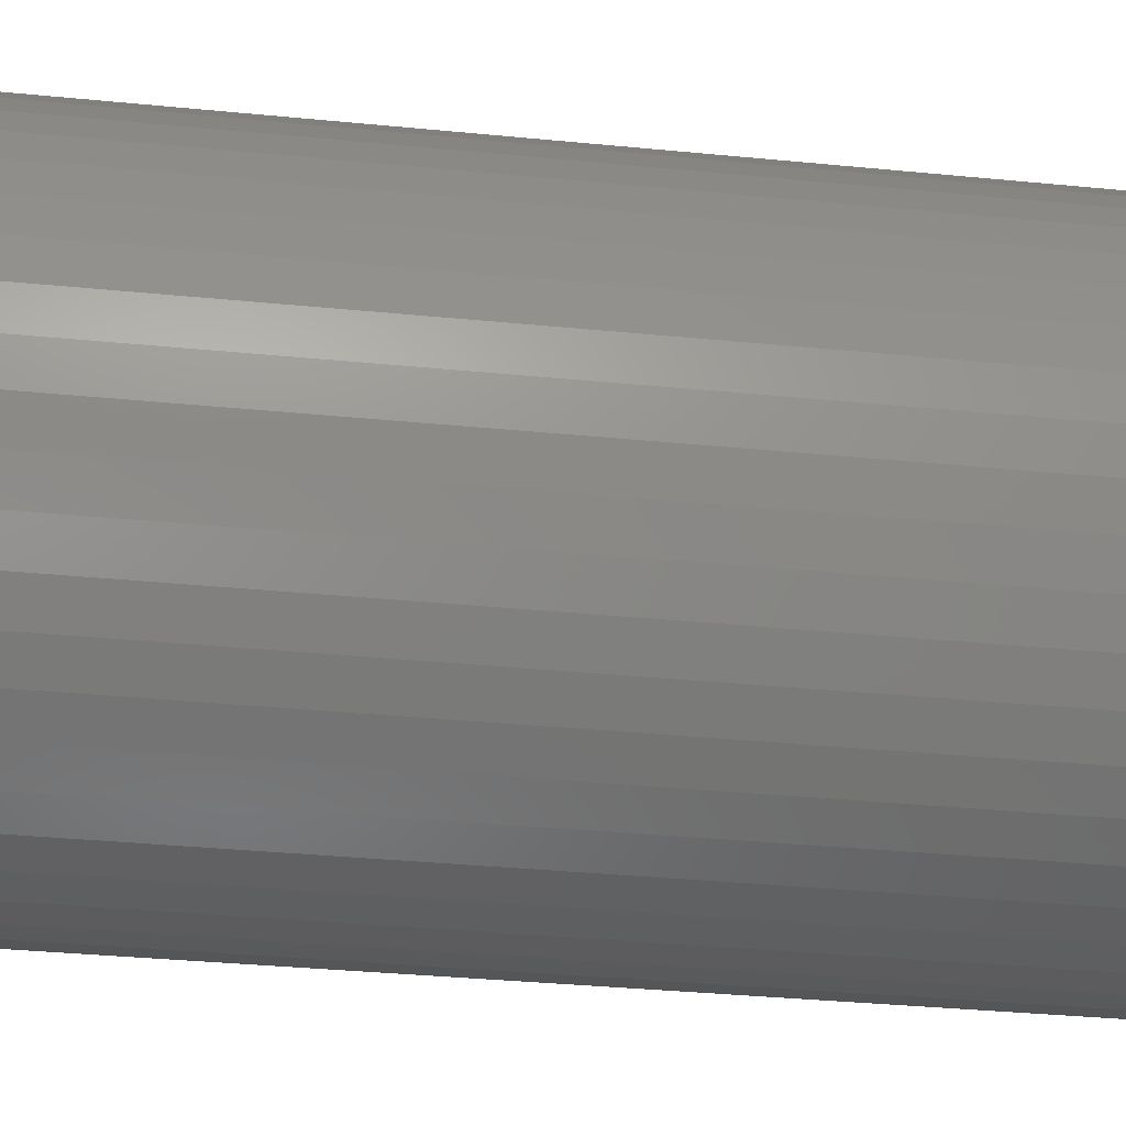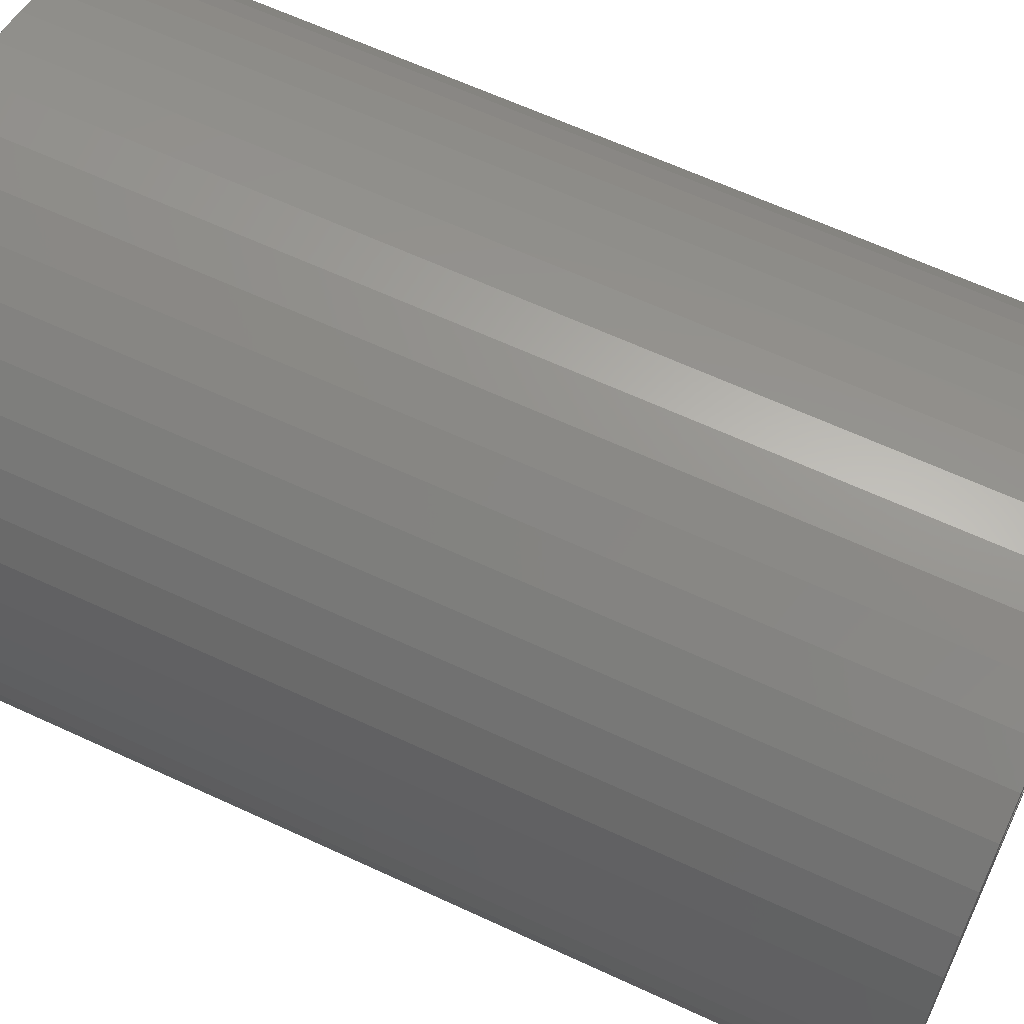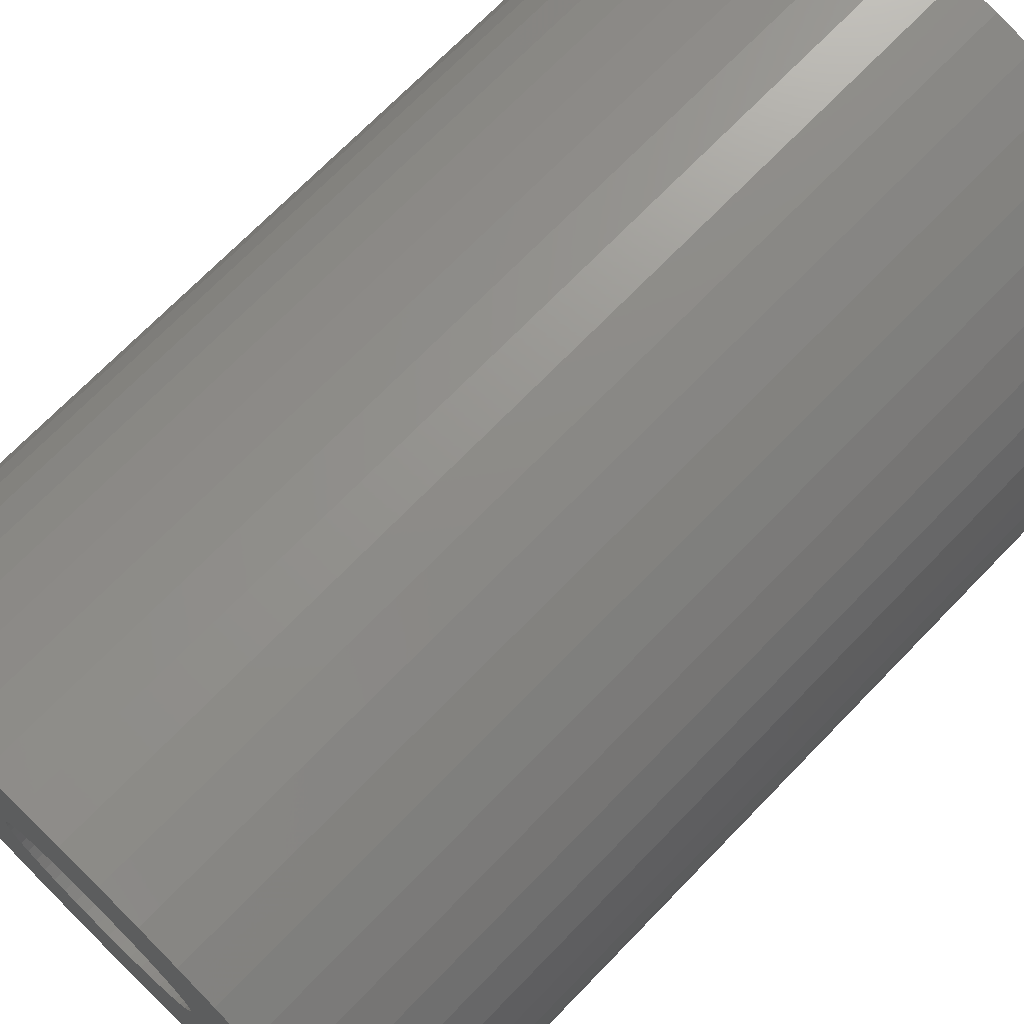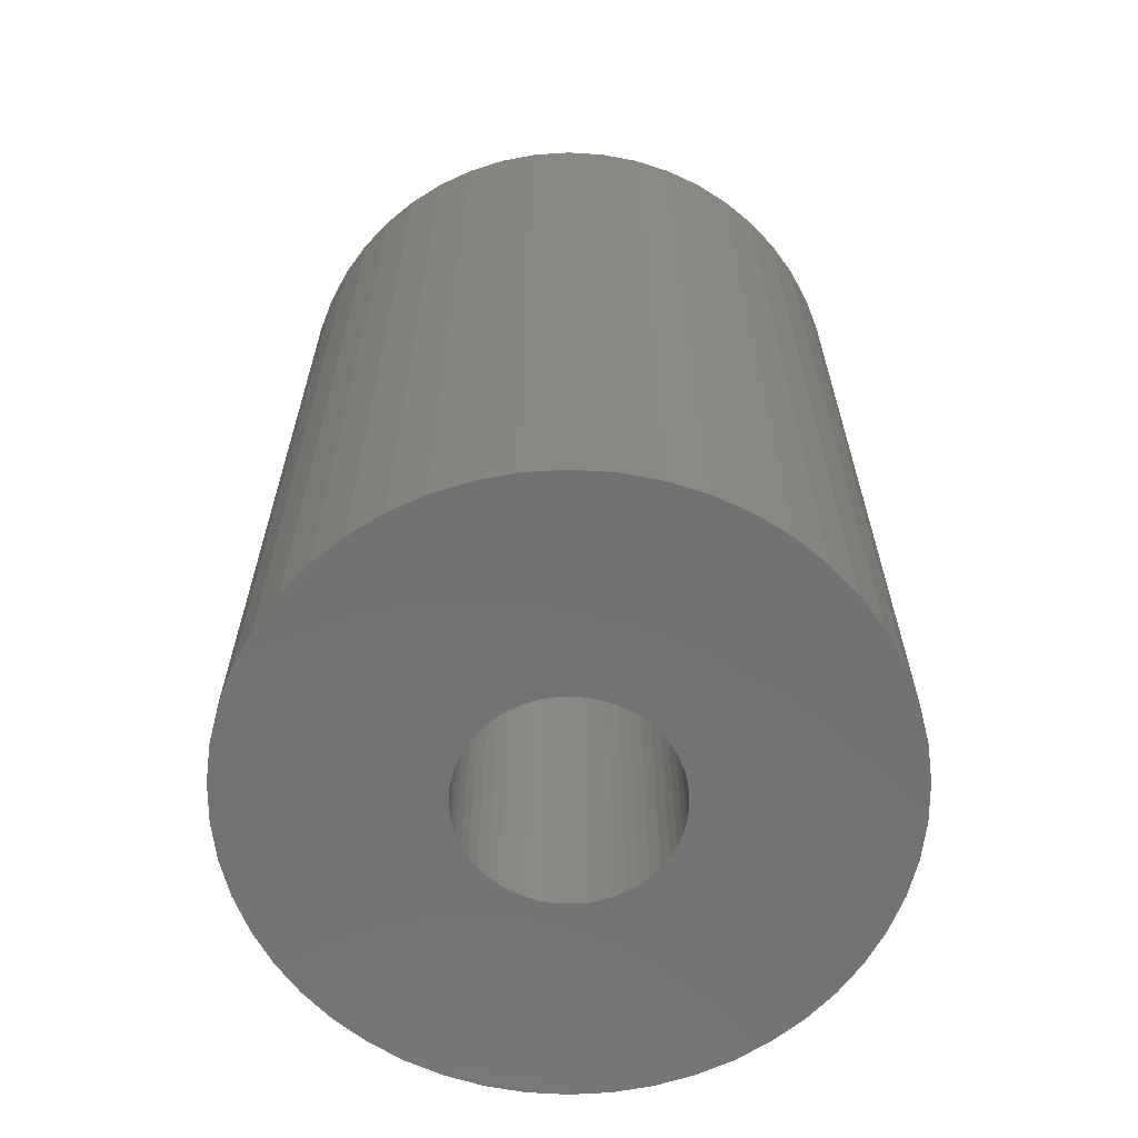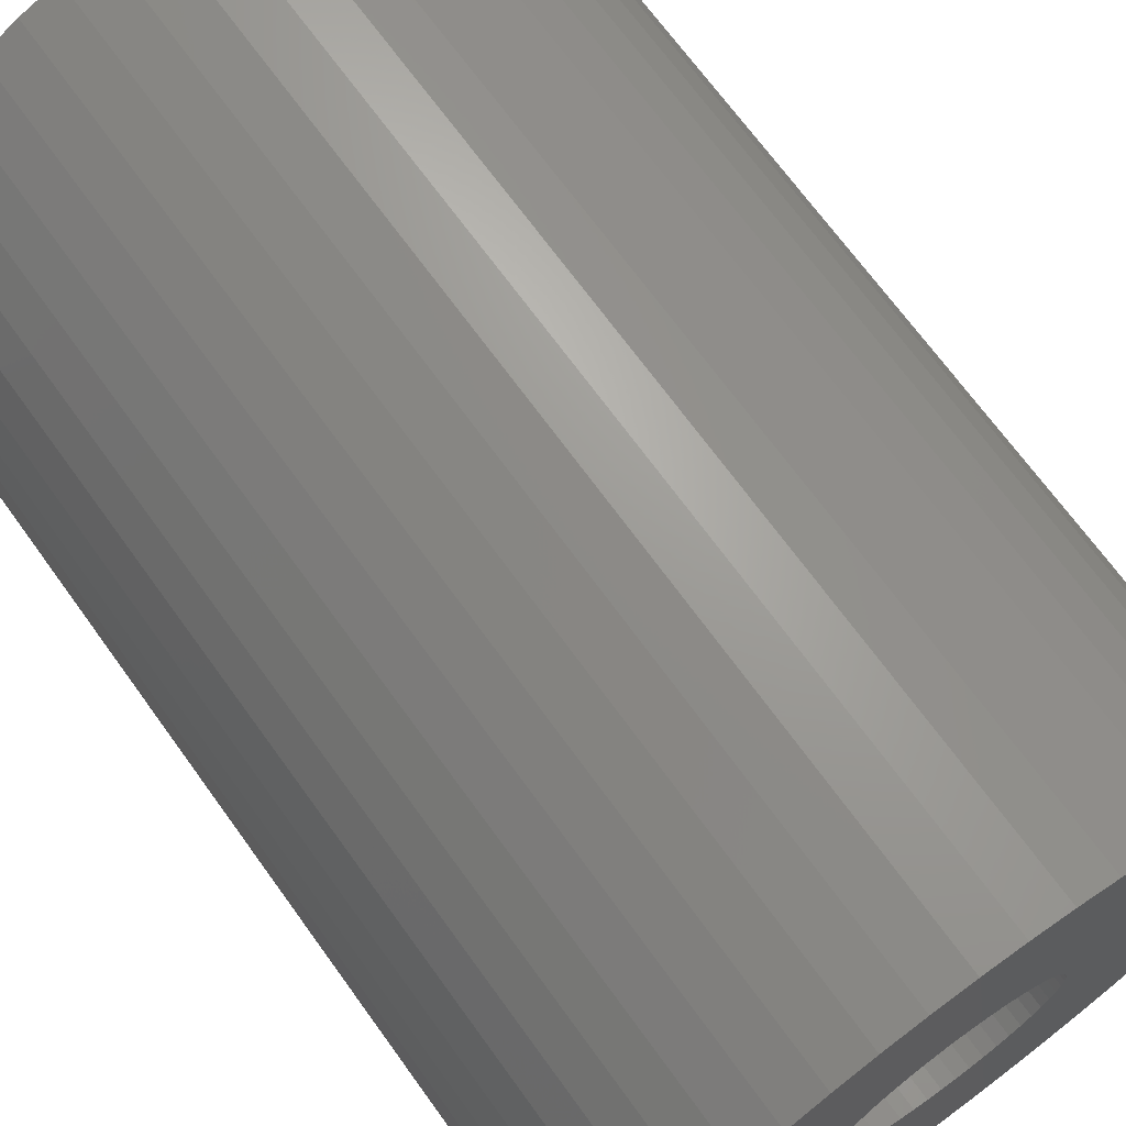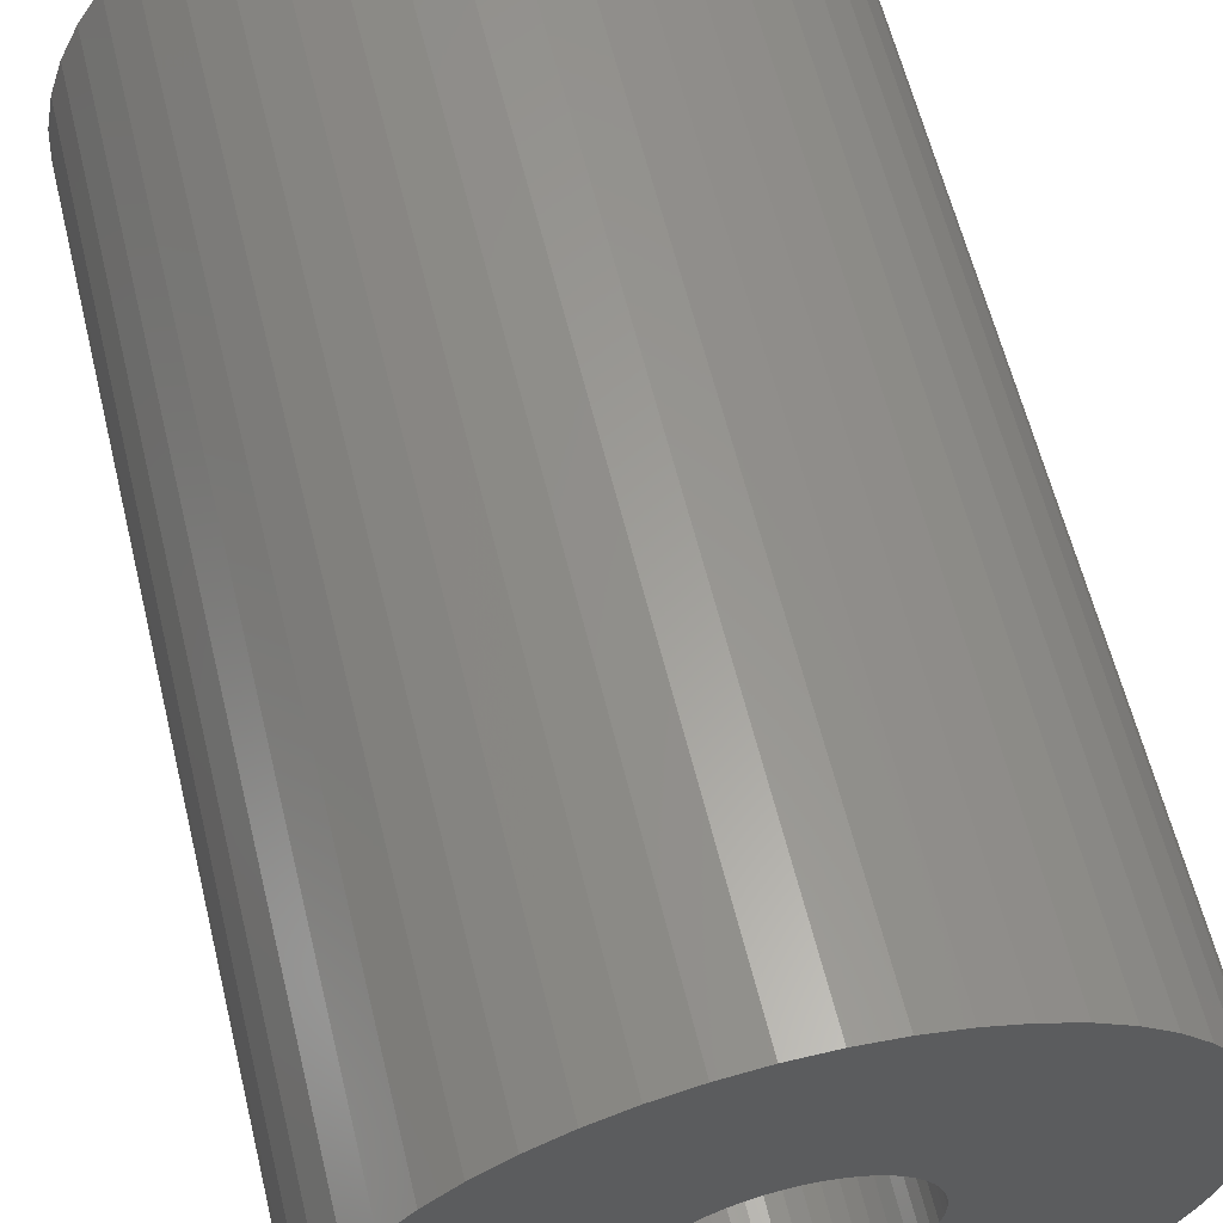
<metadata>
{"format":"stl","ext":"stl","renderer":"f3d","projection":"perspective","resolution":1024,"background":"white","views":[{"elev":-37.1,"azim":-97.1,"up":"+Y"},{"elev":63.3,"azim":-64.8,"up":"+Y"},{"elev":71.1,"azim":-135.9,"up":"+Y"},{"elev":-64.5,"azim":-154.8,"up":"+Z"},{"elev":69.4,"azim":-35.8,"up":"+Y"},{"elev":60.8,"azim":166.3,"up":"+Y"}]}
</metadata>
<code>
# stl→obj: 200 verts, 400 faces
v 10.52 5.781 18
v 9.708 7.053 -18
v 9.708 7.053 18
v 10.52 5.781 -18
v 5.109 10.86 -18
v 3.708 11.41 18
v 5.109 10.86 18
v 3.708 11.41 -18
v -3.708 11.41 -18
v -5.109 10.86 18
v -3.708 11.41 18
v -5.109 10.86 -18
v -11.16 4.417 -18
v -10.52 5.781 18
v -10.52 5.781 -18
v -11.16 4.417 18
v 11.62 -2.984 18
v 11.91 -1.504 -18
v 11.91 -1.504 18
v 11.62 -2.984 -18
v 11.91 1.504 18
v 11.62 2.984 -18
v 11.62 2.984 18
v 11.91 1.504 -18
v 2.249 11.79 -18
v 0.7535 11.98 18
v 2.249 11.79 18
v 0.7535 11.98 -18
v 6.43 10.13 -18
v 6.43 10.13 18
v -11.91 1.504 -18
v -11.62 2.984 18
v -11.62 2.984 -18
v -11.91 1.504 18
v -9.708 7.053 -18
v -8.748 8.215 18
v -8.748 8.215 -18
v -9.708 7.053 18
v -0.7535 11.98 -18
v -2.249 11.79 18
v -0.7535 11.98 18
v -2.249 11.79 -18
v -7.649 9.246 -18
v -7.649 9.246 18
v 12 0 18
v 12 0 -18
v 5.109 -10.86 -18
v 6.43 -10.13 18
v 5.109 -10.86 18
v 6.43 -10.13 -18
v 11.16 -4.417 18
v 11.16 -4.417 -18
v -8.748 -8.215 -18
v -7.649 -9.246 18
v -8.748 -8.215 18
v -7.649 -9.246 -18
v -10.52 -5.781 -18
v -11.16 -4.417 18
v -11.16 -4.417 -18
v -10.52 -5.781 18
v 8.748 8.215 -18
v 7.649 9.246 18
v 8.748 8.215 18
v 7.649 9.246 -18
v -12 0 -18
v -12 0 18
v 4 0 18
v 3.968 0.5013 18
v 3.874 0.9948 18
v 11.16 4.417 18
v 3.968 -0.5013 18
v 3.719 1.472 18
v 3.505 1.927 18
v 3.874 -0.9948 18
v 3.236 2.351 18
v 2.916 2.738 18
v 3.719 -1.472 18
v 2.55 3.082 18
v 10.52 -5.781 18
v 2.143 3.377 18
v 3.505 -1.927 18
v 9.708 -7.053 18
v 1.703 3.619 18
v 1.236 3.804 18
v 0.7495 3.929 18
v 0.2512 3.992 18
v -0.2512 3.992 18
v -0.7495 3.929 18
v -1.236 3.804 18
v -1.703 3.619 18
v -2.143 3.377 18
v -6.43 10.13 18
v -2.55 3.082 18
v -2.916 2.738 18
v -3.236 2.351 18
v -3.505 1.927 18
v 3.236 -2.351 18
v 8.748 -8.215 18
v 2.916 -2.738 18
v 7.649 -9.246 18
v 2.55 -3.082 18
v 2.143 -3.377 18
v 1.703 -3.619 18
v 3.708 -11.41 18
v 1.236 -3.804 18
v 2.249 -11.79 18
v 0.7495 -3.929 18
v 0.7535 -11.98 18
v 0.2512 -3.992 18
v -0.2512 -3.992 18
v -0.7535 -11.98 18
v -0.7495 -3.929 18
v -2.249 -11.79 18
v -1.236 -3.804 18
v -3.708 -11.41 18
v -1.703 -3.619 18
v -5.109 -10.86 18
v -2.143 -3.377 18
v -6.43 -10.13 18
v -2.55 -3.082 18
v -2.916 -2.738 18
v -3.236 -2.351 18
v -9.708 -7.053 18
v -3.505 -1.927 18
v -3.719 -1.472 18
v -3.874 -0.9948 18
v -11.62 -2.984 18
v -3.968 -0.5013 18
v -11.91 -1.504 18
v -4 0 18
v -3.719 1.472 18
v -3.874 0.9948 18
v -3.968 0.5013 18
v -6.43 10.13 -18
v -0.7535 -11.98 -18
v 0.7535 -11.98 -18
v -11.62 -2.984 -18
v -9.708 -7.053 -18
v 2.249 -11.79 -18
v 11.16 4.417 -18
v 9.708 -7.053 -18
v 8.748 -8.215 -18
v 10.52 -5.781 -18
v 4 0 -18
v 3.968 -0.5013 -18
v 3.874 -0.9948 -18
v 3.968 0.5013 -18
v 3.719 -1.472 -18
v 3.505 -1.927 -18
v 3.874 0.9948 -18
v 3.236 -2.351 -18
v 2.916 -2.738 -18
v 7.649 -9.246 -18
v 3.719 1.472 -18
v 2.55 -3.082 -18
v 2.143 -3.377 -18
v 3.505 1.927 -18
v 1.703 -3.619 -18
v 3.708 -11.41 -18
v 1.236 -3.804 -18
v 0.7495 -3.929 -18
v 0.2512 -3.992 -18
v -0.2512 -3.992 -18
v -0.7495 -3.929 -18
v -2.249 -11.79 -18
v -1.236 -3.804 -18
v -3.708 -11.41 -18
v -1.703 -3.619 -18
v -5.109 -10.86 -18
v -2.143 -3.377 -18
v -6.43 -10.13 -18
v -2.55 -3.082 -18
v -2.916 -2.738 -18
v -3.236 -2.351 -18
v -3.505 -1.927 -18
v 3.236 2.351 -18
v 2.916 2.738 -18
v 2.55 3.082 -18
v 2.143 3.377 -18
v 1.703 3.619 -18
v 1.236 3.804 -18
v 0.7495 3.929 -18
v 0.2512 3.992 -18
v -0.2512 3.992 -18
v -0.7495 3.929 -18
v -1.236 3.804 -18
v -1.703 3.619 -18
v -2.143 3.377 -18
v -2.55 3.082 -18
v -2.916 2.738 -18
v -3.236 2.351 -18
v -3.505 1.927 -18
v -3.719 1.472 -18
v -3.874 0.9948 -18
v -3.968 0.5013 -18
v -4 0 -18
v -3.719 -1.472 -18
v -3.874 -0.9948 -18
v -3.968 -0.5013 -18
v -11.91 -1.504 -18
f 1 2 3
f 2 1 4
f 5 6 7
f 6 5 8
f 9 10 11
f 10 9 12
f 13 14 15
f 14 13 16
f 17 18 19
f 18 17 20
f 21 22 23
f 22 21 24
f 25 26 27
f 26 25 28
f 29 7 30
f 7 29 5
f 31 32 33
f 32 31 34
f 35 36 37
f 36 35 38
f 39 40 41
f 40 39 42
f 43 36 44
f 36 43 37
f 45 24 21
f 24 45 46
f 47 48 49
f 48 47 50
f 51 20 17
f 20 51 52
f 53 54 55
f 54 53 56
f 57 58 59
f 58 57 60
f 61 62 63
f 62 61 64
f 3 61 63
f 61 3 2
f 28 41 26
f 41 28 39
f 8 27 6
f 27 8 25
f 64 30 62
f 30 64 29
f 65 34 31
f 34 65 66
f 67 45 21
f 68 21 23
f 45 67 19
f 69 23 70
f 71 19 67
f 72 70 1
f 19 71 17
f 73 1 3
f 74 17 71
f 75 3 63
f 17 74 51
f 76 63 62
f 77 51 74
f 78 62 30
f 51 77 79
f 80 30 7
f 81 79 77
f 79 81 82
f 21 68 67
f 23 69 68
f 70 72 69
f 83 7 6
f 1 73 72
f 3 75 73
f 63 76 75
f 62 78 76
f 84 6 27
f 30 80 78
f 7 83 80
f 6 84 83
f 85 27 26
f 27 85 84
f 26 86 85
f 26 87 86
f 41 87 26
f 87 41 88
f 40 88 41
f 88 40 89
f 11 89 40
f 89 11 90
f 10 90 11
f 90 10 91
f 92 91 10
f 91 92 93
f 44 93 92
f 93 44 94
f 36 94 44
f 94 36 95
f 38 95 36
f 95 38 96
f 97 82 81
f 82 97 98
f 99 98 97
f 98 99 100
f 101 100 99
f 100 101 48
f 102 48 101
f 48 102 49
f 103 49 102
f 49 103 104
f 105 104 103
f 104 105 106
f 107 106 105
f 106 107 108
f 109 108 107
f 110 108 109
f 111 110 112
f 110 111 108
f 113 112 114
f 115 114 116
f 117 116 118
f 112 113 111
f 119 118 120
f 54 120 121
f 55 121 122
f 123 122 124
f 114 115 113
f 60 124 125
f 58 125 126
f 127 126 128
f 129 128 130
f 14 96 38
f 116 117 115
f 96 14 131
f 118 119 117
f 16 131 14
f 120 54 119
f 131 16 132
f 121 55 54
f 32 132 16
f 122 123 55
f 132 32 133
f 124 60 123
f 34 133 32
f 125 58 60
f 133 34 130
f 126 127 58
f 66 130 34
f 128 129 127
f 130 66 129
f 33 16 13
f 16 33 32
f 15 38 35
f 38 15 14
f 42 11 40
f 11 42 9
f 134 44 92
f 44 134 43
f 12 92 10
f 92 12 134
f 135 108 111
f 108 135 136
f 59 127 137
f 127 59 58
f 53 123 138
f 123 53 55
f 136 106 108
f 106 136 139
f 70 4 1
f 4 70 140
f 23 140 70
f 140 23 22
f 19 46 45
f 46 19 18
f 98 141 82
f 141 98 142
f 82 143 79
f 143 82 141
f 79 52 51
f 52 79 143
f 144 46 18
f 145 18 20
f 46 144 24
f 146 20 52
f 147 24 144
f 148 52 143
f 24 147 22
f 149 143 141
f 150 22 147
f 151 141 142
f 22 150 140
f 152 142 153
f 154 140 150
f 155 153 50
f 140 154 4
f 156 50 47
f 157 4 154
f 4 157 2
f 18 145 144
f 20 146 145
f 52 148 146
f 158 47 159
f 143 149 148
f 141 151 149
f 142 152 151
f 153 155 152
f 160 159 139
f 50 156 155
f 47 158 156
f 159 160 158
f 161 139 136
f 139 161 160
f 136 162 161
f 136 163 162
f 135 163 136
f 163 135 164
f 165 164 135
f 164 165 166
f 167 166 165
f 166 167 168
f 169 168 167
f 168 169 170
f 171 170 169
f 170 171 172
f 56 172 171
f 172 56 173
f 53 173 56
f 173 53 174
f 138 174 53
f 174 138 175
f 176 2 157
f 2 176 61
f 177 61 176
f 61 177 64
f 178 64 177
f 64 178 29
f 179 29 178
f 29 179 5
f 180 5 179
f 5 180 8
f 181 8 180
f 8 181 25
f 182 25 181
f 25 182 28
f 183 28 182
f 184 28 183
f 39 184 185
f 184 39 28
f 42 185 186
f 9 186 187
f 12 187 188
f 185 42 39
f 134 188 189
f 43 189 190
f 37 190 191
f 35 191 192
f 186 9 42
f 15 192 193
f 13 193 194
f 33 194 195
f 31 195 196
f 57 175 138
f 187 12 9
f 175 57 197
f 188 134 12
f 59 197 57
f 189 43 134
f 197 59 198
f 190 37 43
f 137 198 59
f 191 35 37
f 198 137 199
f 192 15 35
f 200 199 137
f 193 13 15
f 199 200 196
f 194 33 13
f 65 196 200
f 195 31 33
f 196 65 31
f 159 49 104
f 49 159 47
f 139 104 106
f 104 139 159
f 153 98 100
f 98 153 142
f 165 111 113
f 111 165 135
f 56 119 54
f 119 56 171
f 137 129 200
f 129 137 127
f 200 66 65
f 66 200 129
f 138 60 57
f 60 138 123
f 50 100 48
f 100 50 153
f 171 117 119
f 117 171 169
f 167 113 115
f 113 167 165
f 169 115 117
f 115 169 167
f 144 68 147
f 68 144 67
f 130 195 133
f 195 130 196
f 184 86 87
f 86 184 183
f 178 76 78
f 76 178 177
f 190 93 94
f 93 190 189
f 187 89 90
f 89 187 186
f 154 73 157
f 73 154 72
f 157 75 176
f 75 157 73
f 181 83 84
f 83 181 180
f 182 84 85
f 84 182 181
f 179 78 80
f 78 179 178
f 96 191 95
f 191 96 192
f 95 190 94
f 190 95 191
f 132 193 131
f 193 132 194
f 188 90 91
f 90 188 187
f 185 87 88
f 87 185 184
f 145 67 144
f 67 145 71
f 161 109 107
f 109 161 162
f 150 72 154
f 72 150 69
f 147 69 150
f 69 147 68
f 176 76 177
f 76 176 75
f 183 85 86
f 85 183 182
f 180 80 83
f 80 180 179
f 131 192 96
f 192 131 193
f 133 194 132
f 194 133 195
f 189 91 93
f 91 189 188
f 186 88 89
f 88 186 185
f 148 74 146
f 74 148 77
f 146 71 145
f 71 146 74
f 125 198 126
f 198 125 197
f 158 105 103
f 105 158 160
f 160 107 105
f 107 160 161
f 156 103 102
f 103 156 158
f 152 97 151
f 97 152 99
f 151 81 149
f 81 151 97
f 172 121 120
f 121 172 173
f 121 174 122
f 174 121 173
f 128 196 130
f 196 128 199
f 152 101 99
f 101 152 155
f 155 102 101
f 102 155 156
f 149 77 148
f 77 149 81
f 162 110 109
f 110 162 163
f 163 112 110
f 112 163 164
f 122 175 124
f 175 122 174
f 124 197 125
f 197 124 175
f 126 199 128
f 199 126 198
f 164 114 112
f 114 164 166
f 168 118 116
f 118 168 170
f 170 120 118
f 120 170 172
f 166 116 114
f 116 166 168

</code>
